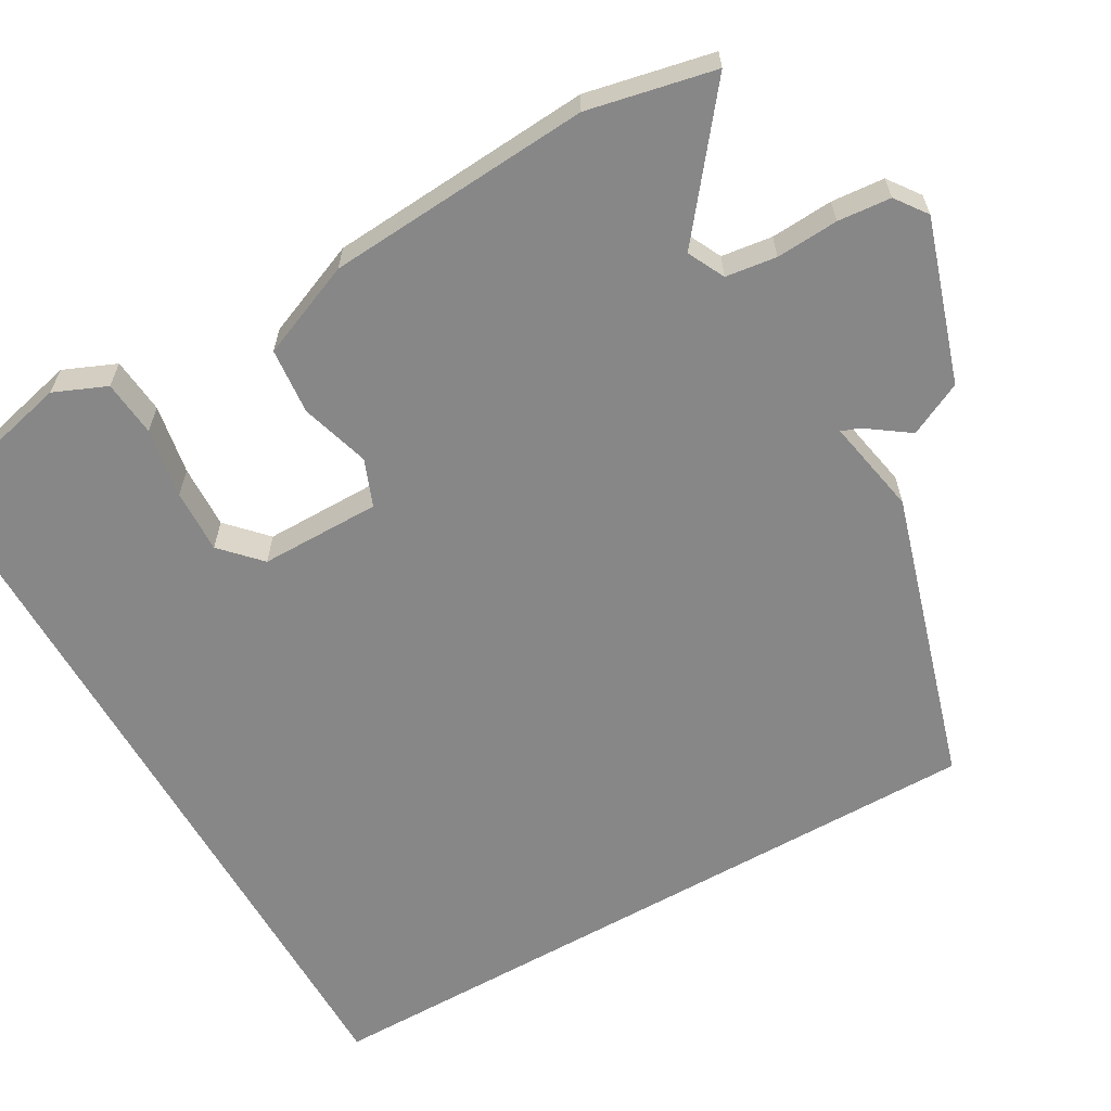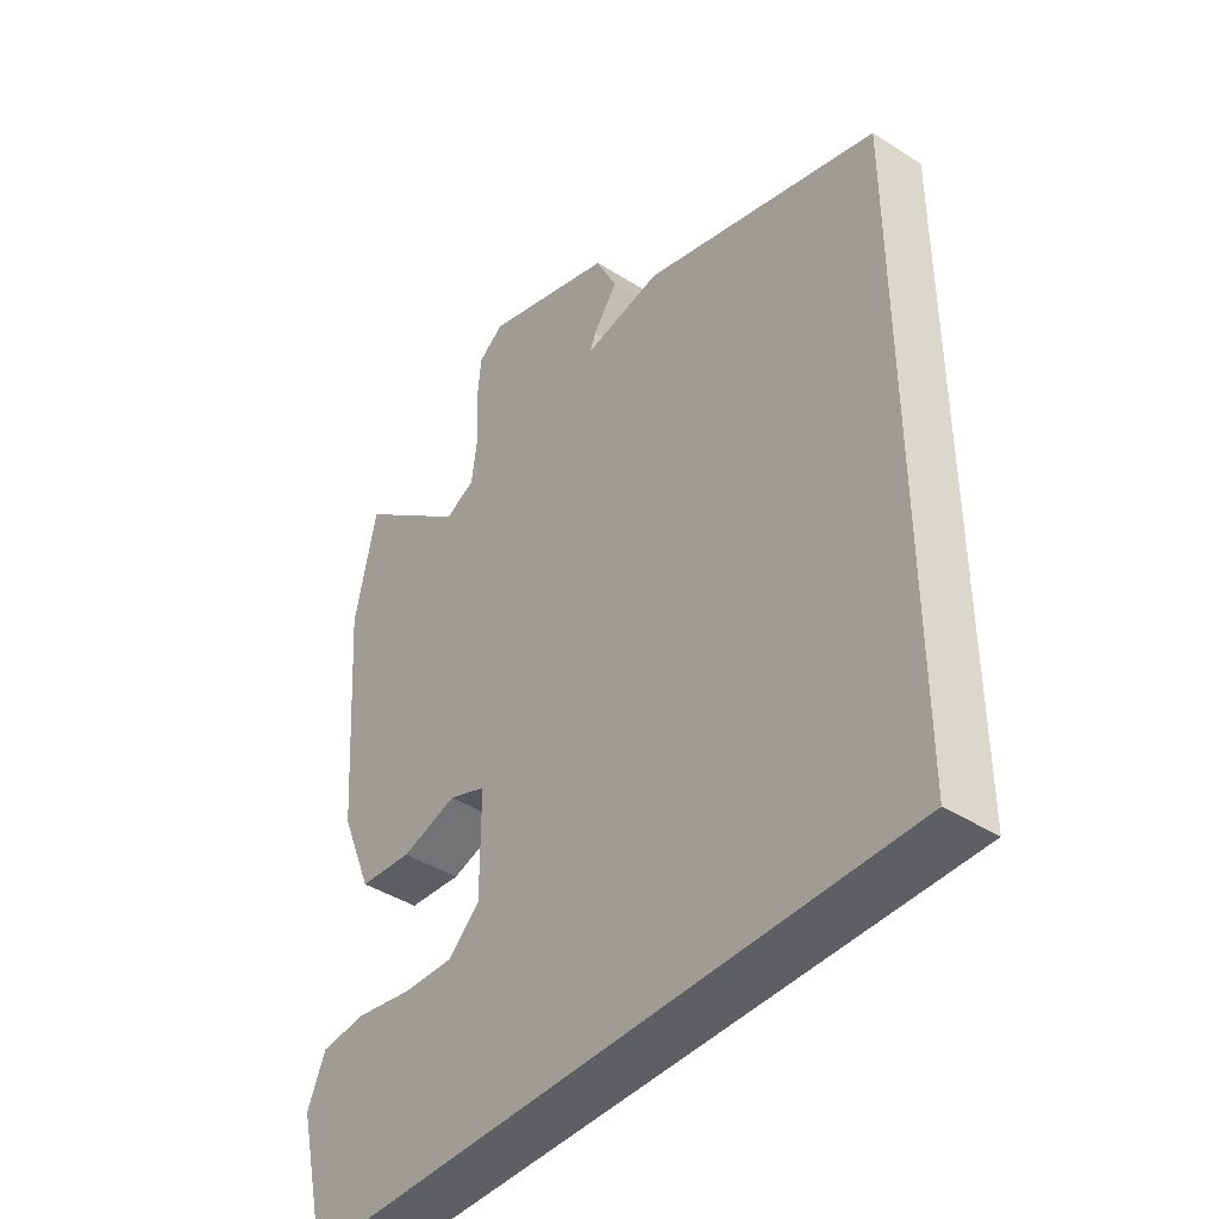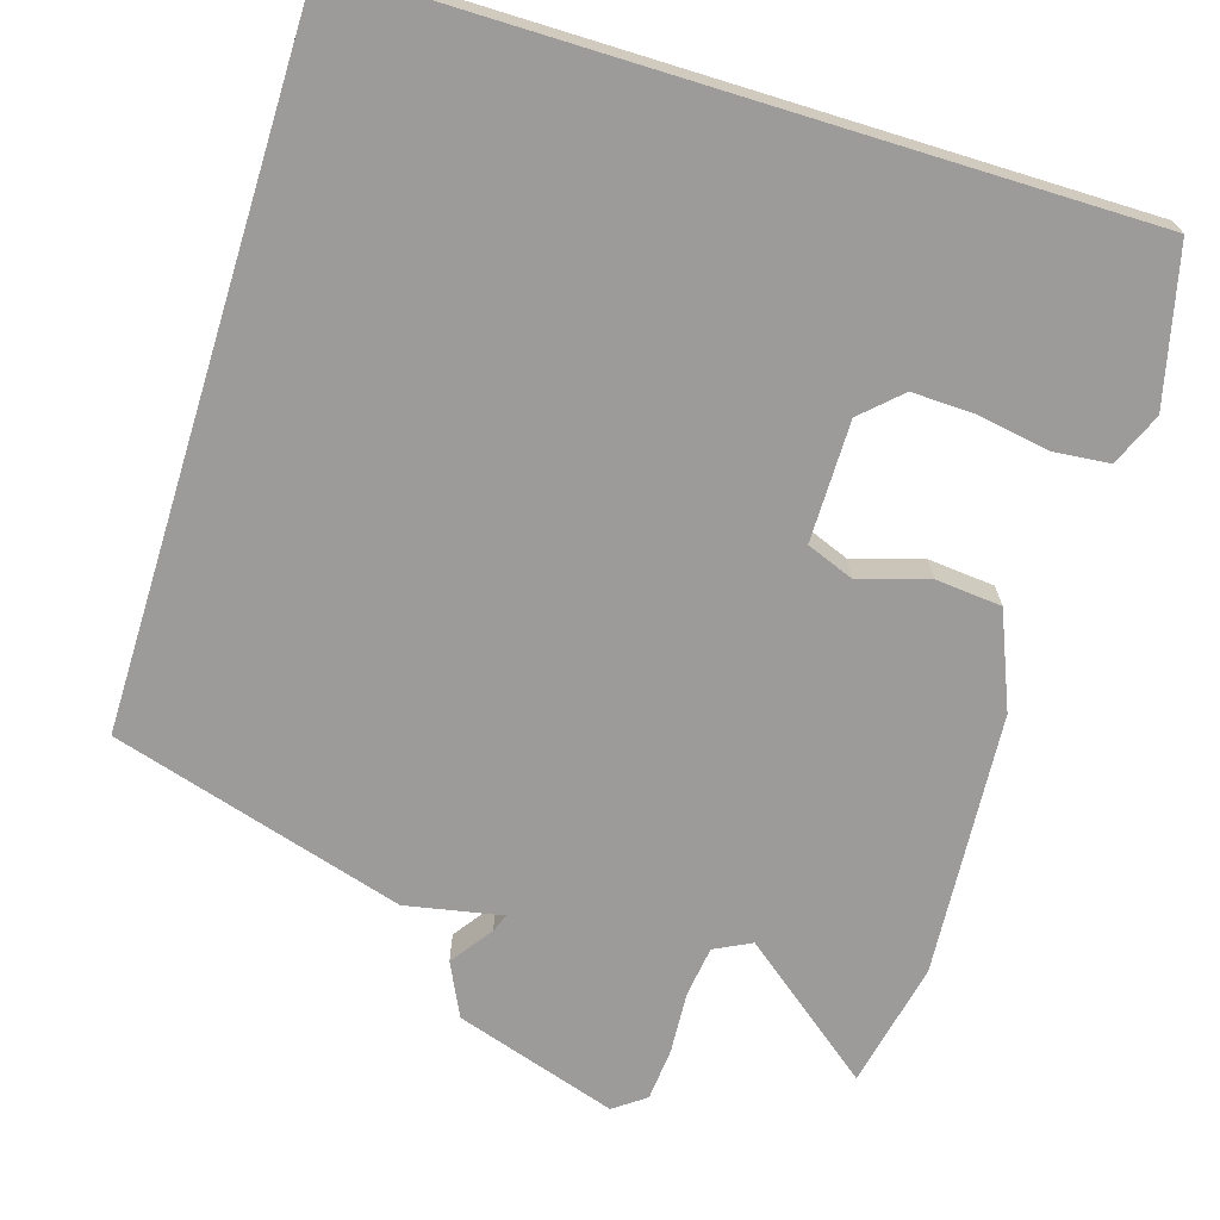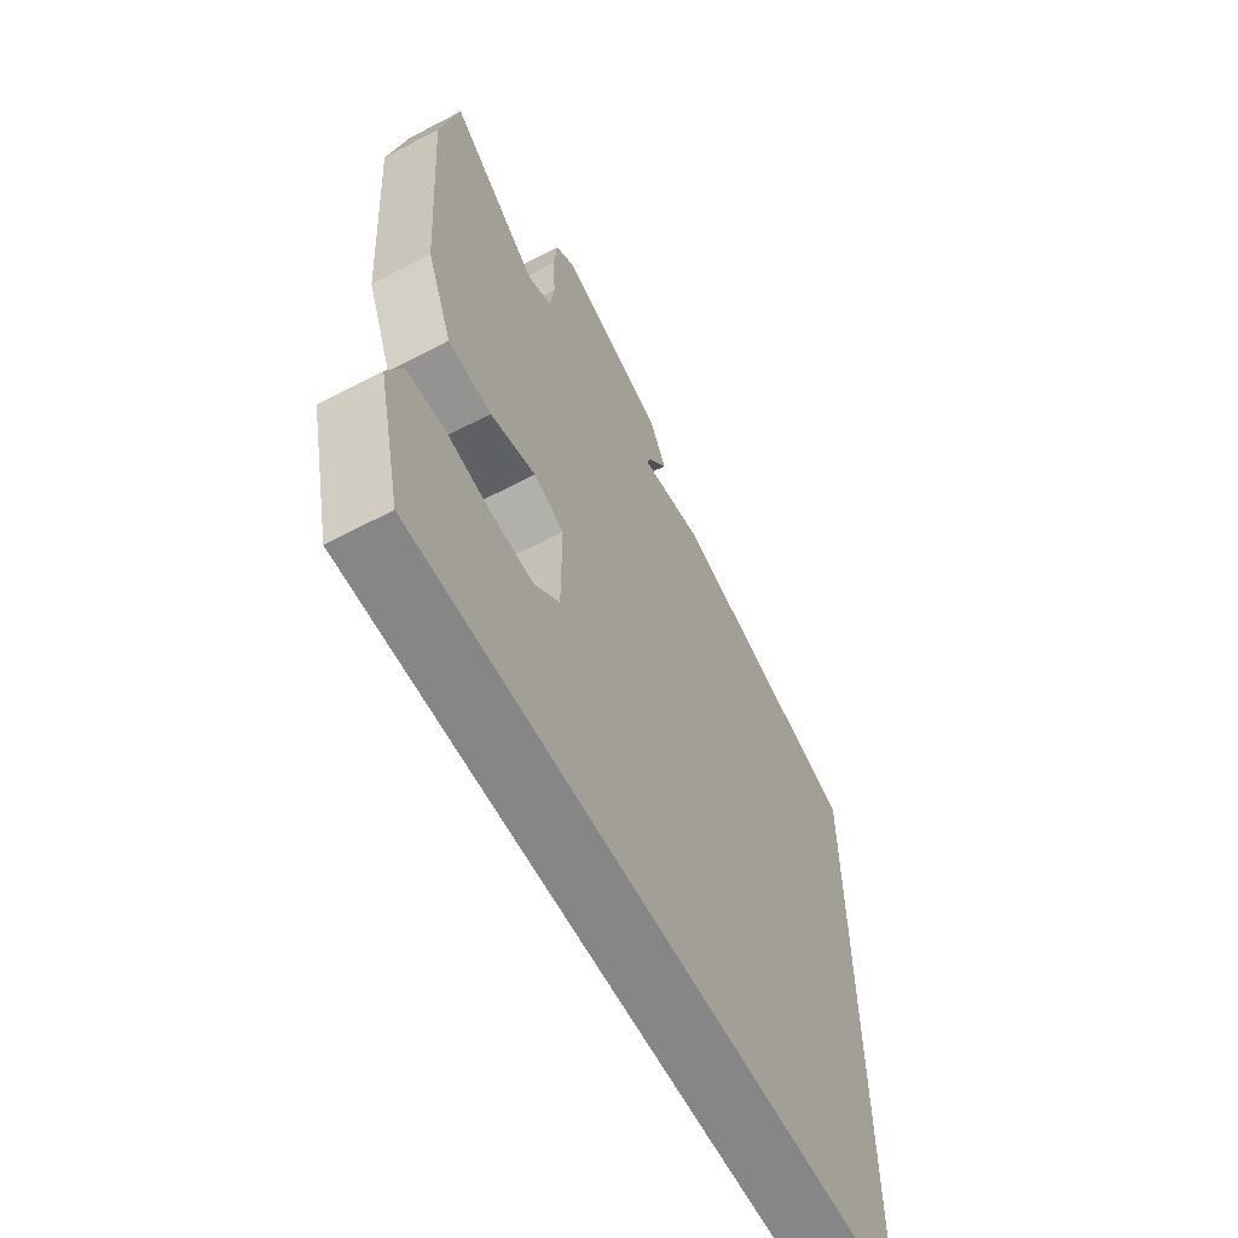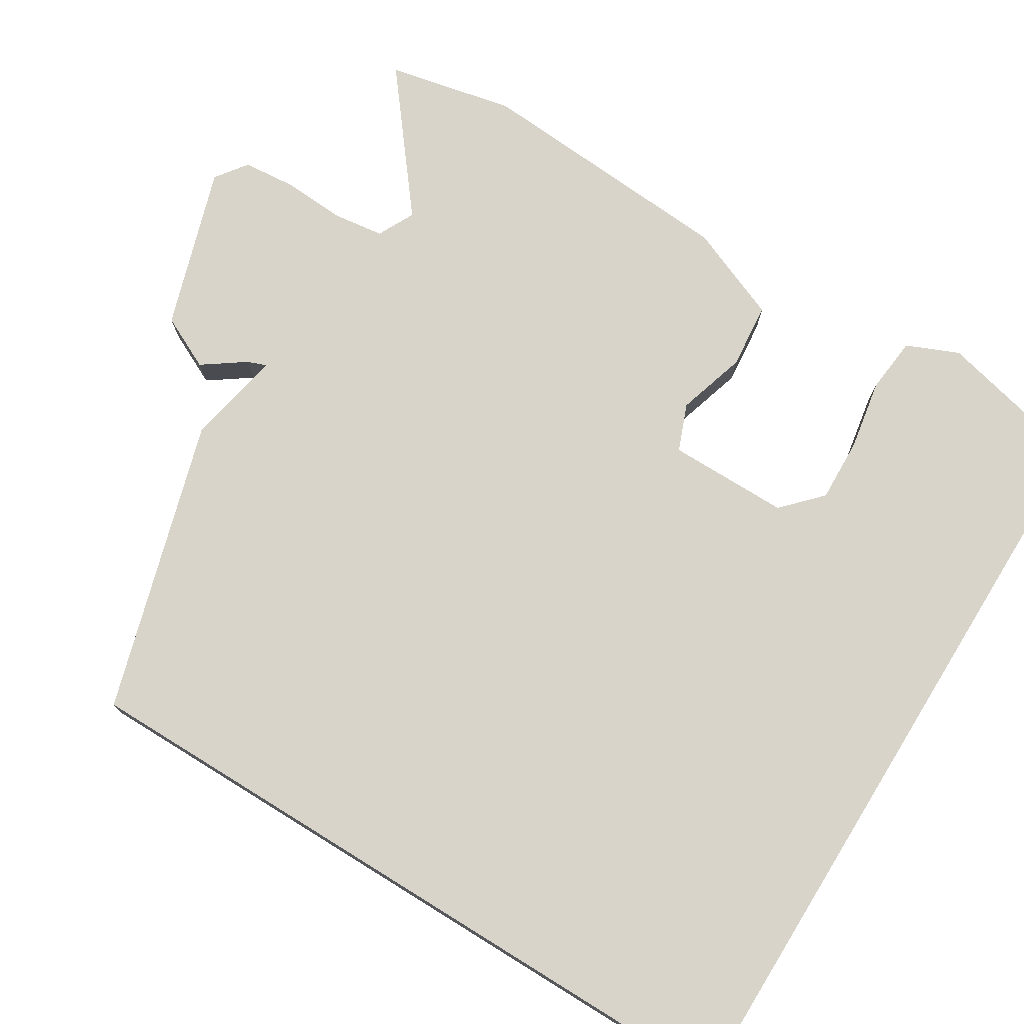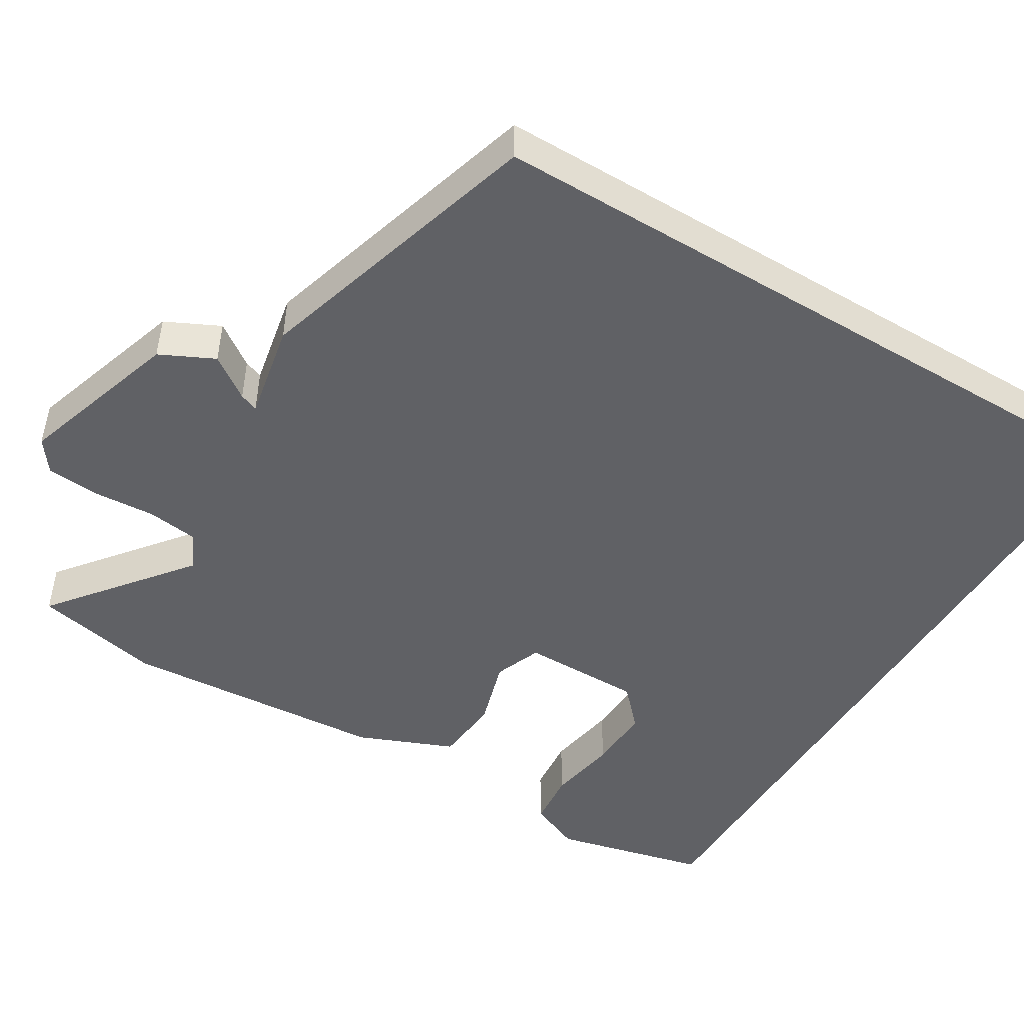
<metadata>
{"format":"obj","ext":"obj","renderer":"f3d","projection":"perspective","resolution":1024,"background":"white","views":[{"elev":-62.6,"azim":-60.3,"up":"+Y"},{"elev":-42.0,"azim":52.5,"up":"+Z"},{"elev":-69.7,"azim":162.9,"up":"+Y"},{"elev":-62.2,"azim":-61.9,"up":"+Z"},{"elev":75.2,"azim":121.7,"up":"+Y"},{"elev":-48.3,"azim":58.8,"up":"+Y"}]}
</metadata>
<code>
v -0.514 0.07 0.433
v -0.479 0.07 0.598
v -0.302 0.07 0.458
v -0.254 0.07 0.482
v -0.245 0.07 0.548
v -0.25 0.07 0.629
v -0.244 0.07 0.698
v -0.203 0.07 0.728
v 0.008 0.07 0.66
v 0.042 0.07 0.59
v 0.003 0.07 0.535
v -0.006 0.07 0.511
v 0.119 0.07 0.535
v 0.5 0.07 0.422
v 0.5 0.07 -0.5
v -0.48 0.07 -0.5
v -0.528 0.07 -0.3
v -0.499 0.07 -0.232
v -0.426 0.07 -0.225
v -0.335 0.07 -0.241
v -0.252 0.07 -0.244
v -0.202 0.07 -0.197
v -0.202 0.07 -0.04
v -0.263 0.07 -0.016
v -0.353 0.07 -0.043
v -0.439 0.07 -0.035
v -0.49 0.07 0.089
v -0.514 0 0.433
v -0.479 0 0.598
v -0.302 0 0.458
v -0.254 0 0.482
v -0.245 0 0.548
v -0.25 0 0.629
v -0.244 0 0.698
v -0.203 0 0.728
v 0.008 0 0.66
v 0.042 0 0.59
v 0.003 0 0.535
v -0.006 0 0.511
v 0.119 0 0.535
v 0.5 0 0.422
v 0.5 0 -0.5
v -0.48 0 -0.5
v -0.528 0 -0.3
v -0.499 0 -0.232
v -0.426 0 -0.225
v -0.335 0 -0.241
v -0.252 0 -0.244
v -0.202 0 -0.197
v -0.202 0 -0.04
v -0.263 0 -0.016
v -0.353 0 -0.043
v -0.439 0 -0.035
v -0.49 0 0.089
f 24 25 26 27
f 23 24 27 1
f 17 18 19 20
f 17 20 21
f 16 17 21
f 15 16 21 22
f 12 13 14 15
f 8 9 10 11
f 8 11 12
f 5 6 7 8
f 4 5 8 12
f 3 4 12 15
f 23 1 2 3
f 15 22 23
f 3 15 23
f 54 53 52 51
f 28 54 51 50
f 47 46 45 44
f 48 47 44
f 48 44 43
f 49 48 43 42
f 42 41 40 39
f 38 37 36 35
f 39 38 35
f 35 34 33 32
f 39 35 32 31
f 42 39 31 30
f 30 29 28 50
f 50 49 42
f 50 42 30
f 1 28 29 2
f 2 29 30 3
f 3 30 31 4
f 4 31 32 5
f 5 32 33 6
f 6 33 34 7
f 7 34 35 8
f 8 35 36 9
f 9 36 37 10
f 10 37 38 11
f 11 38 39 12
f 12 39 40 13
f 13 40 41 14
f 14 41 42 15
f 15 42 43 16
f 16 43 44 17
f 17 44 45 18
f 18 45 46 19
f 19 46 47 20
f 20 47 48 21
f 21 48 49 22
f 22 49 50 23
f 23 50 51 24
f 24 51 52 25
f 25 52 53 26
f 26 53 54 27
f 27 54 28 1

</code>
